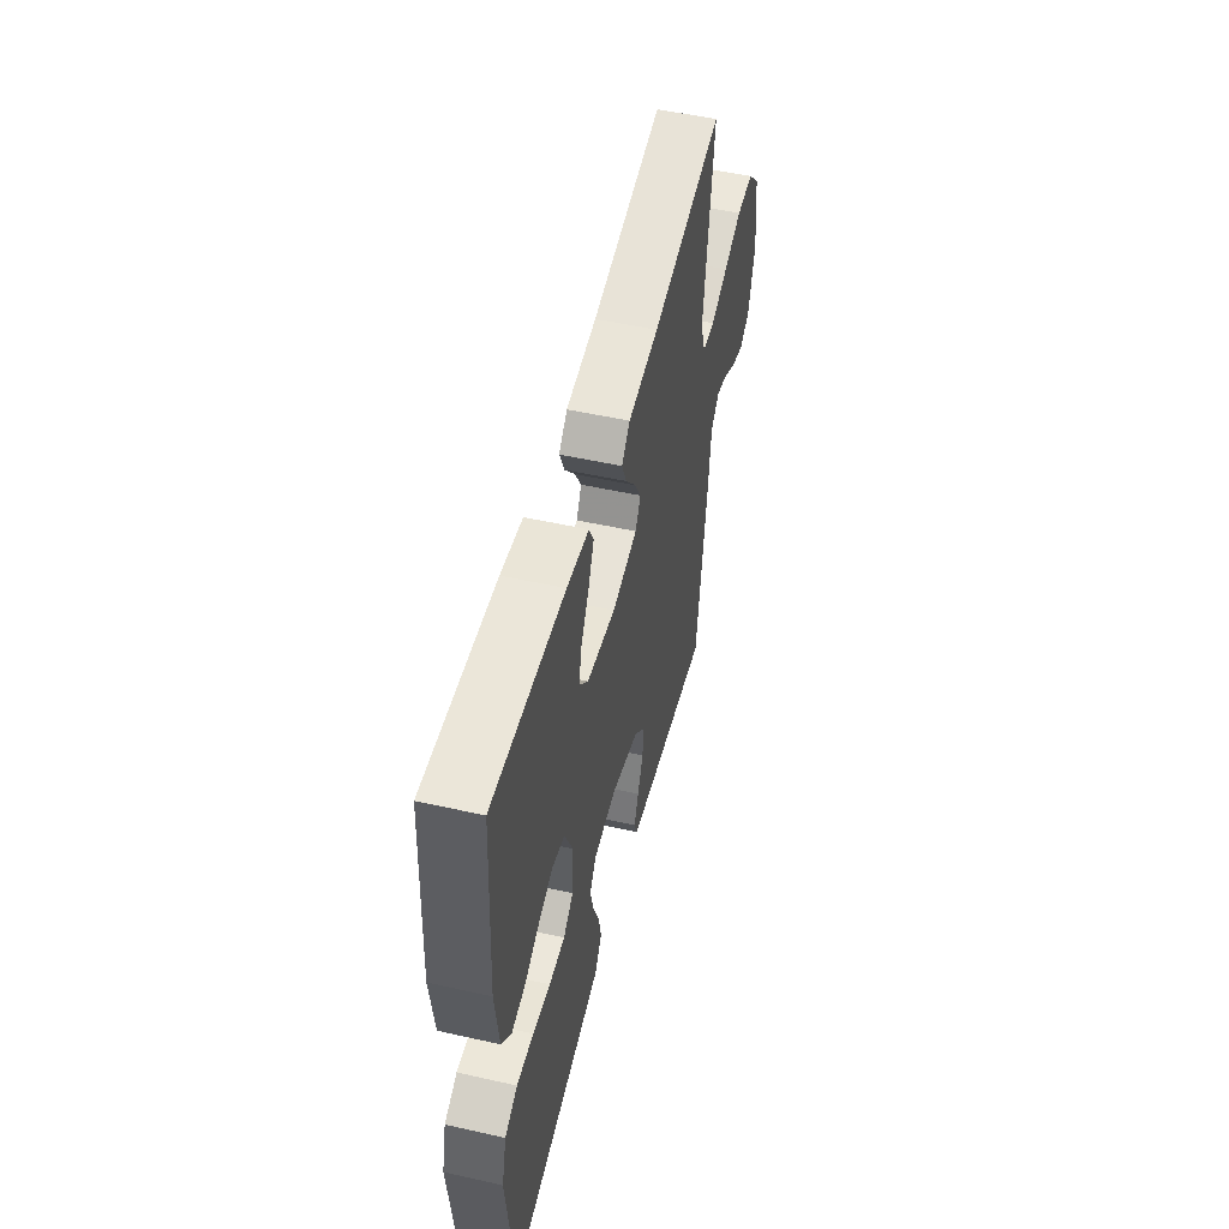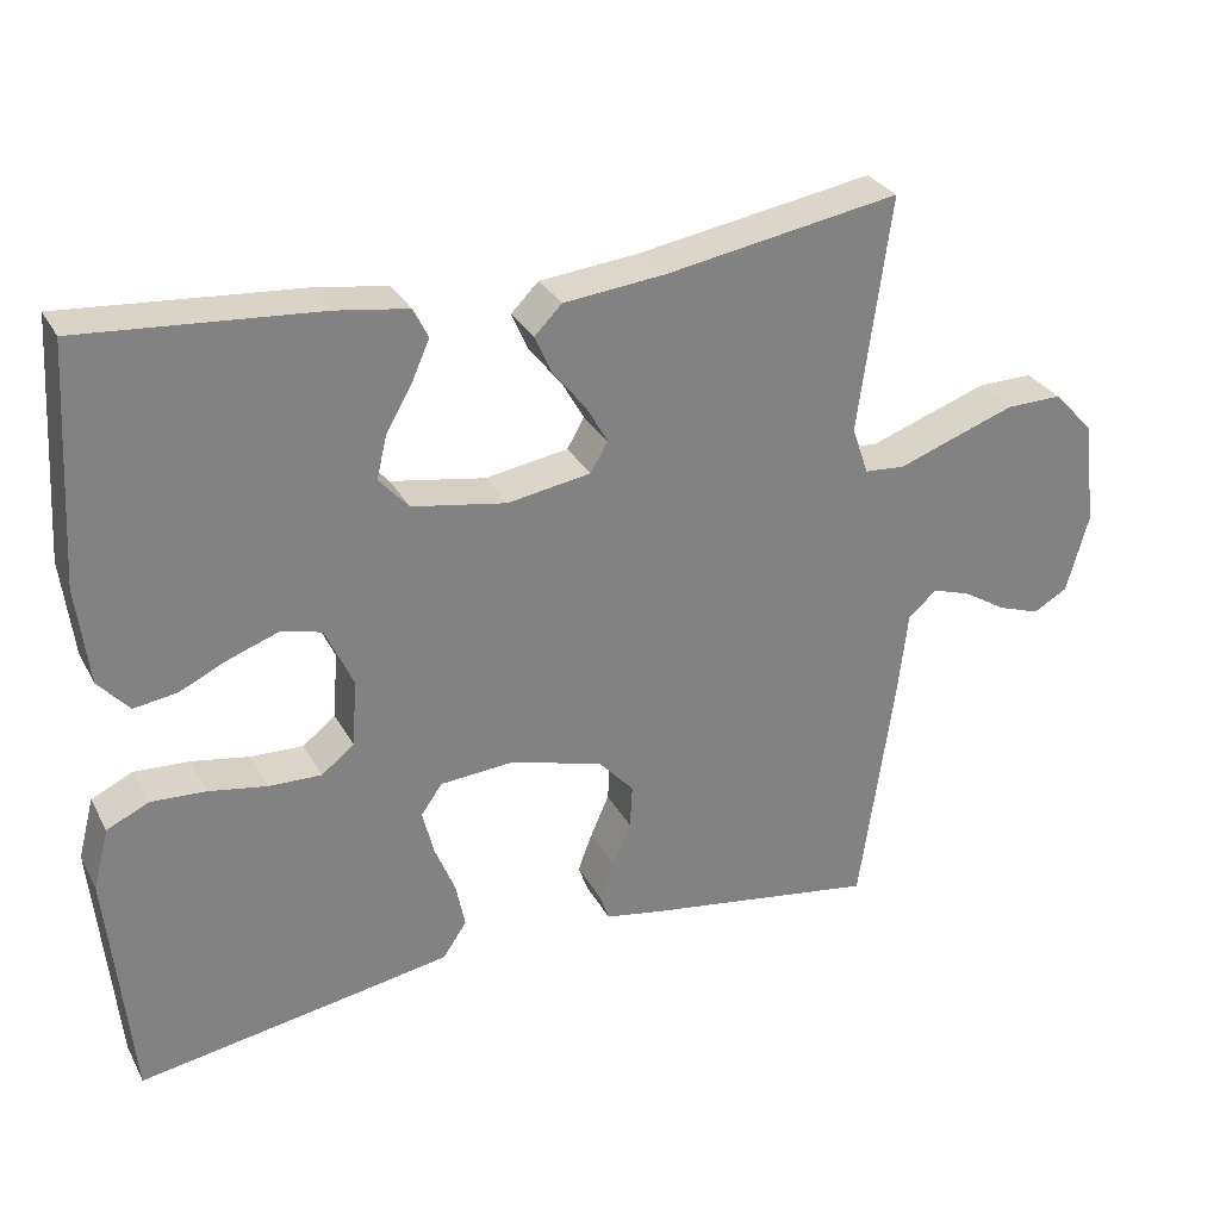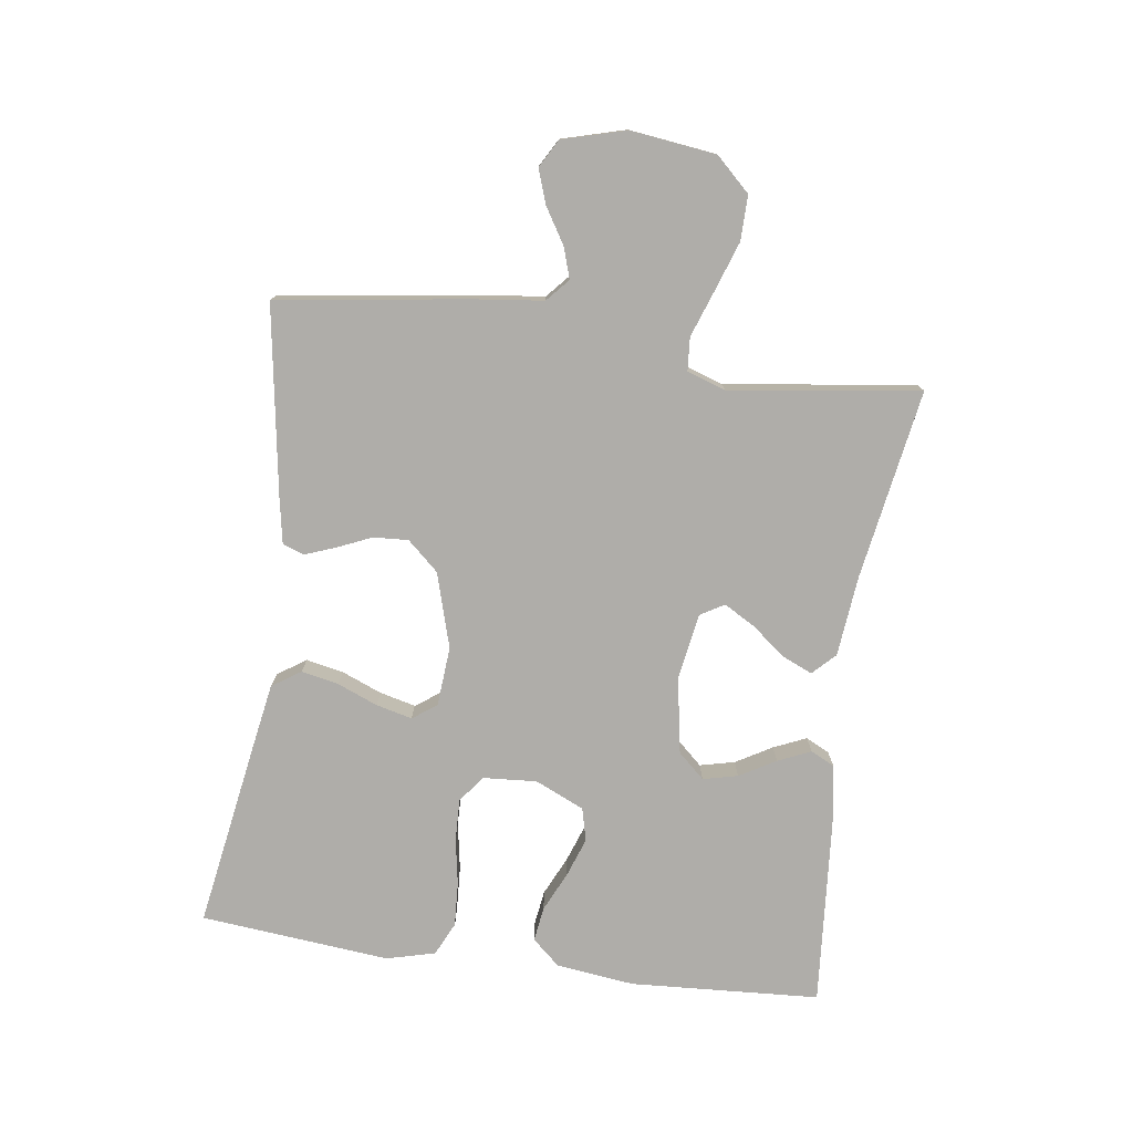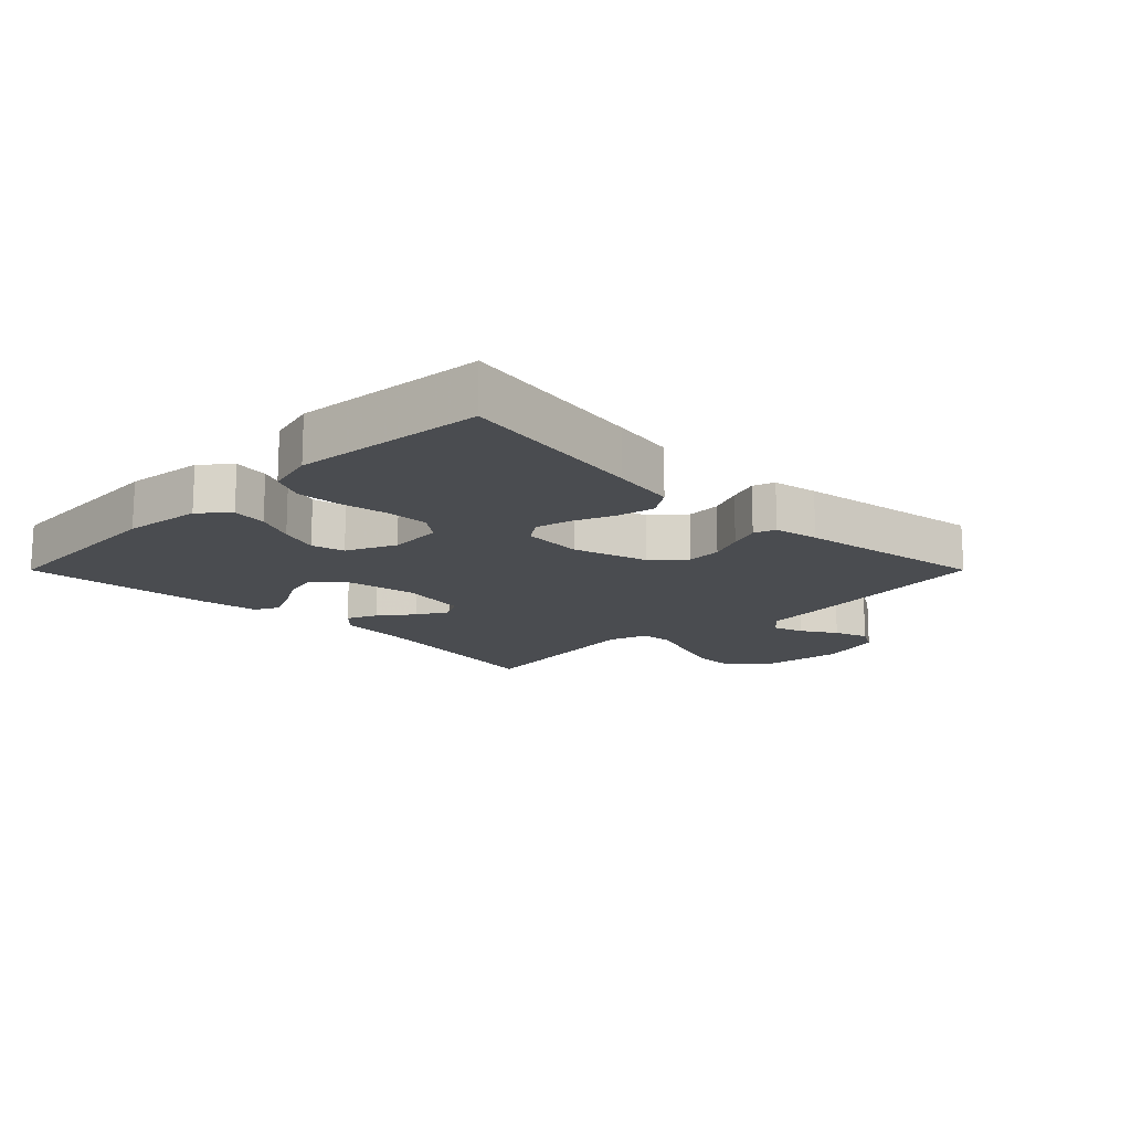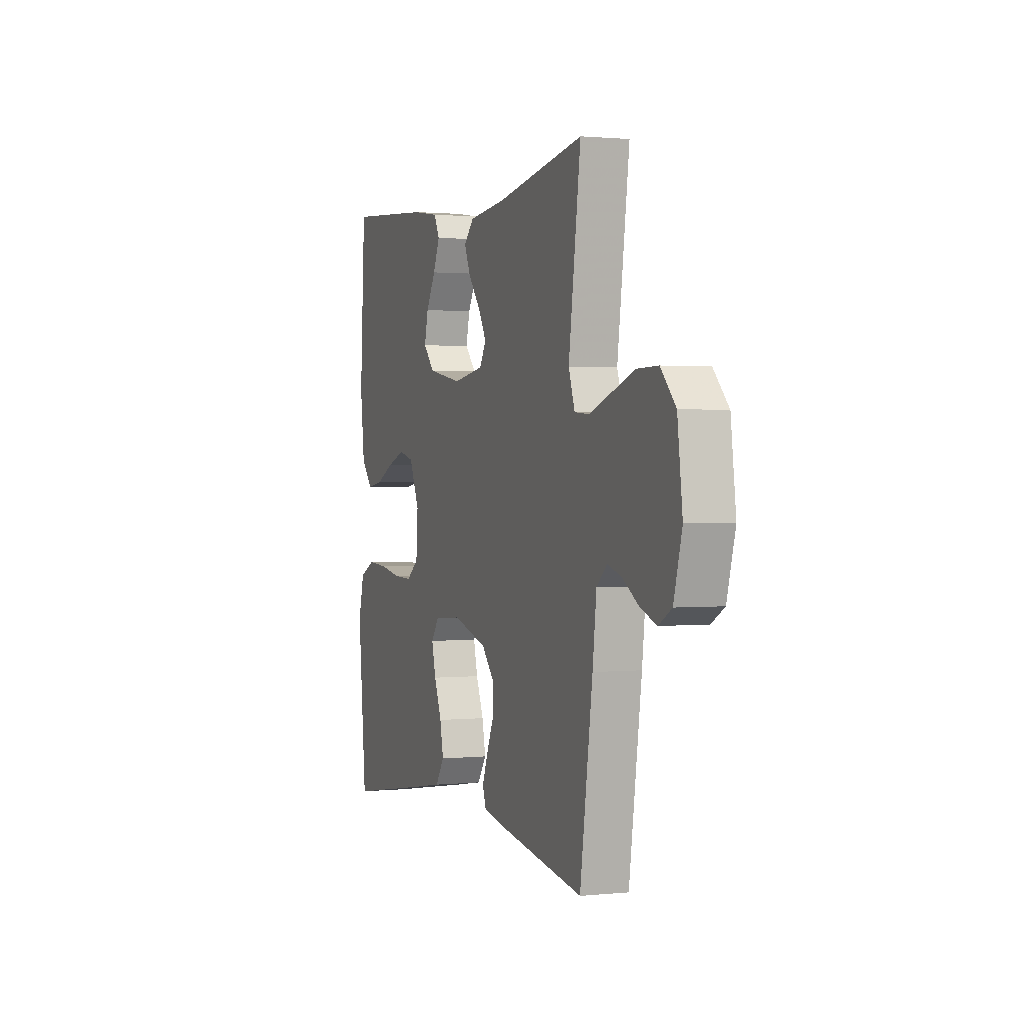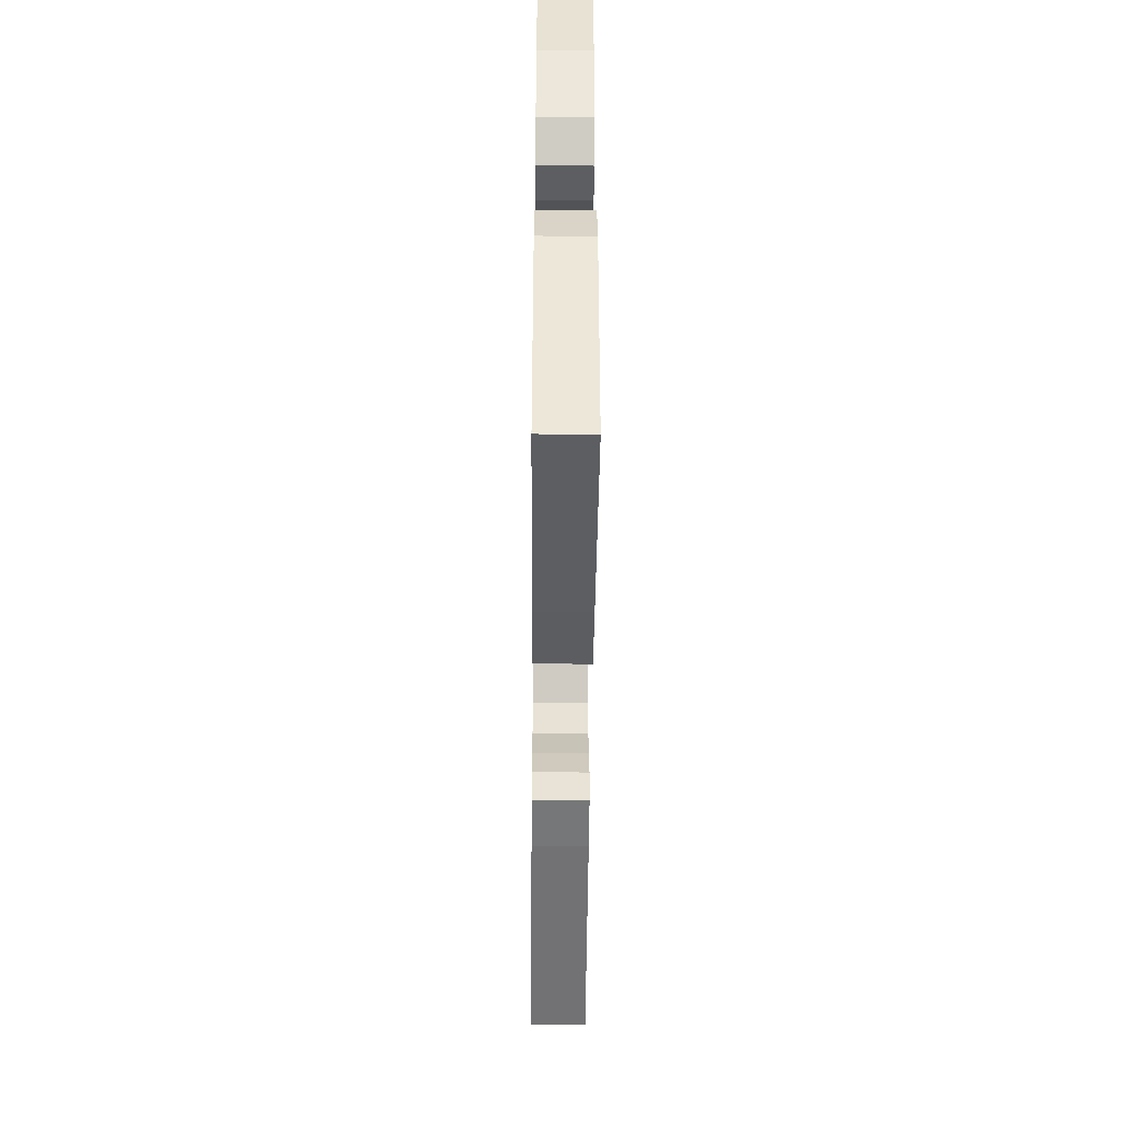
<metadata>
{"format":"obj","ext":"obj","renderer":"f3d","projection":"perspective","resolution":1024,"background":"white","views":[{"elev":51.5,"azim":103.7,"up":"+Z"},{"elev":30.0,"azim":156.0,"up":"+Z"},{"elev":-77.4,"azim":-97.9,"up":"+Y"},{"elev":-15.1,"azim":135.0,"up":"+Y"},{"elev":1.2,"azim":-110.3,"up":"+Z"},{"elev":-46.7,"azim":89.5,"up":"+Z"}]}
</metadata>
<code>
v -0.5 0.07 -0.5
v -0.543 0.07 -0.2
v -0.556 0.07 -0.089
v -0.592 0.07 -0.057
v -0.641 0.07 -0.073
v -0.696 0.07 -0.107
v -0.75 0.07 -0.126
v -0.794 0.07 -0.101
v -0.822 0.07 0
v -0.805 0.07 0.135
v -0.754 0.07 0.189
v -0.683 0.07 0.188
v -0.605 0.07 0.161
v -0.532 0.07 0.135
v -0.48 0.07 0.139
v -0.459 0.07 0.2
v -0.5 0.07 0.5
v -0.2 0.07 0.45
v -0.072 0.07 0.437
v -0.037 0.07 0.402
v -0.058 0.07 0.354
v -0.1 0.07 0.301
v -0.128 0.07 0.252
v -0.106 0.07 0.214
v 0 0.07 0.197
v 0.12 0.07 0.218
v 0.158 0.07 0.26
v 0.145 0.07 0.315
v 0.112 0.07 0.372
v 0.089 0.07 0.424
v 0.108 0.07 0.462
v 0.2 0.07 0.476
v 0.5 0.07 0.5
v 0.518 0.07 0.2
v 0.503 0.07 0.076
v 0.464 0.07 0.032
v 0.409 0.07 0.04
v 0.347 0.07 0.069
v 0.285 0.07 0.091
v 0.233 0.07 0.078
v 0.198 0.07 0
v 0.204 0.07 -0.085
v 0.246 0.07 -0.117
v 0.312 0.07 -0.115
v 0.386 0.07 -0.102
v 0.456 0.07 -0.098
v 0.509 0.07 -0.123
v 0.529 0.07 -0.2
v 0.5 0.07 -0.5
v 0.2 0.07 -0.451
v 0.1 0.07 -0.434
v 0.07 0.07 -0.389
v 0.082 0.07 -0.33
v 0.108 0.07 -0.266
v 0.122 0.07 -0.209
v 0.095 0.07 -0.171
v 0 0.07 -0.164
v -0.118 0.07 -0.199
v -0.162 0.07 -0.248
v -0.159 0.07 -0.303
v -0.135 0.07 -0.358
v -0.117 0.07 -0.406
v -0.129 0.07 -0.44
v -0.2 0.07 -0.453
v -0.5 0 -0.5
v -0.543 0 -0.2
v -0.556 0 -0.089
v -0.592 0 -0.057
v -0.641 0 -0.073
v -0.696 0 -0.107
v -0.75 0 -0.126
v -0.794 0 -0.101
v -0.822 0 0
v -0.805 0 0.135
v -0.754 0 0.189
v -0.683 0 0.188
v -0.605 0 0.161
v -0.532 0 0.135
v -0.48 0 0.139
v -0.459 0 0.2
v -0.5 0 0.5
v -0.2 0 0.45
v -0.072 0 0.437
v -0.037 0 0.402
v -0.058 0 0.354
v -0.1 0 0.301
v -0.128 0 0.252
v -0.106 0 0.214
v 0 0 0.197
v 0.12 0 0.218
v 0.158 0 0.26
v 0.145 0 0.315
v 0.112 0 0.372
v 0.089 0 0.424
v 0.108 0 0.462
v 0.2 0 0.476
v 0.5 0 0.5
v 0.518 0 0.2
v 0.503 0 0.076
v 0.464 0 0.032
v 0.409 0 0.04
v 0.347 0 0.069
v 0.285 0 0.091
v 0.233 0 0.078
v 0.198 0 0
v 0.204 0 -0.085
v 0.246 0 -0.117
v 0.312 0 -0.115
v 0.386 0 -0.102
v 0.456 0 -0.098
v 0.509 0 -0.123
v 0.529 0 -0.2
v 0.5 0 -0.5
v 0.2 0 -0.451
v 0.1 0 -0.434
v 0.07 0 -0.389
v 0.082 0 -0.33
v 0.108 0 -0.266
v 0.122 0 -0.209
v 0.095 0 -0.171
v 0 0 -0.164
v -0.118 0 -0.199
v -0.162 0 -0.248
v -0.159 0 -0.303
v -0.135 0 -0.358
v -0.117 0 -0.406
v -0.129 0 -0.44
v -0.2 0 -0.453
f 1 2 3
f 64 1 3
f 63 64 3
f 62 63 3
f 61 62 3
f 60 61 3
f 59 60 3 4
f 58 59 4
f 57 58 4
f 56 57 4
f 52 53 54
f 51 52 54
f 50 51 54
f 49 50 54
f 48 49 54
f 47 48 54
f 46 47 54
f 45 46 54
f 44 45 54
f 43 44 54 55
f 42 43 55 56
f 36 37 38
f 35 36 38
f 34 35 38
f 33 34 38
f 32 33 38
f 31 32 38
f 30 31 38
f 29 30 38
f 28 29 38
f 27 28 38 39
f 26 27 39 40
f 20 21 22
f 19 20 22
f 18 19 22
f 18 22 23
f 17 18 23
f 16 17 23
f 15 16 23 24
f 12 13 14
f 11 12 14
f 10 11 14
f 9 10 14
f 8 9 14
f 7 8 14
f 6 7 14
f 5 6 14
f 4 5 14 15
f 15 24 25
f 4 15 25
f 56 4 25
f 42 56 25
f 41 42 25
f 25 26 40 41
f 67 66 65
f 67 65 128
f 67 128 127
f 67 127 126
f 67 126 125
f 67 125 124
f 68 67 124 123
f 68 123 122
f 68 122 121
f 68 121 120
f 118 117 116
f 118 116 115
f 118 115 114
f 118 114 113
f 118 113 112
f 118 112 111
f 118 111 110
f 118 110 109
f 118 109 108
f 119 118 108 107
f 120 119 107 106
f 102 101 100
f 102 100 99
f 102 99 98
f 102 98 97
f 102 97 96
f 102 96 95
f 102 95 94
f 102 94 93
f 102 93 92
f 103 102 92 91
f 104 103 91 90
f 86 85 84
f 86 84 83
f 86 83 82
f 87 86 82
f 87 82 81
f 87 81 80
f 88 87 80 79
f 78 77 76
f 78 76 75
f 78 75 74
f 78 74 73
f 78 73 72
f 78 72 71
f 78 71 70
f 78 70 69
f 79 78 69 68
f 89 88 79
f 89 79 68
f 89 68 120
f 89 120 106
f 89 106 105
f 105 104 90 89
f 1 65 66 2
f 2 66 67 3
f 3 67 68 4
f 4 68 69 5
f 5 69 70 6
f 6 70 71 7
f 7 71 72 8
f 8 72 73 9
f 9 73 74 10
f 10 74 75 11
f 11 75 76 12
f 12 76 77 13
f 13 77 78 14
f 14 78 79 15
f 15 79 80 16
f 16 80 81 17
f 17 81 82 18
f 18 82 83 19
f 19 83 84 20
f 20 84 85 21
f 21 85 86 22
f 22 86 87 23
f 23 87 88 24
f 24 88 89 25
f 25 89 90 26
f 26 90 91 27
f 27 91 92 28
f 28 92 93 29
f 29 93 94 30
f 30 94 95 31
f 31 95 96 32
f 32 96 97 33
f 33 97 98 34
f 34 98 99 35
f 35 99 100 36
f 36 100 101 37
f 37 101 102 38
f 38 102 103 39
f 39 103 104 40
f 40 104 105 41
f 41 105 106 42
f 42 106 107 43
f 43 107 108 44
f 44 108 109 45
f 45 109 110 46
f 46 110 111 47
f 47 111 112 48
f 48 112 113 49
f 49 113 114 50
f 50 114 115 51
f 51 115 116 52
f 52 116 117 53
f 53 117 118 54
f 54 118 119 55
f 55 119 120 56
f 56 120 121 57
f 57 121 122 58
f 58 122 123 59
f 59 123 124 60
f 60 124 125 61
f 61 125 126 62
f 62 126 127 63
f 63 127 128 64
f 64 128 65 1

</code>
